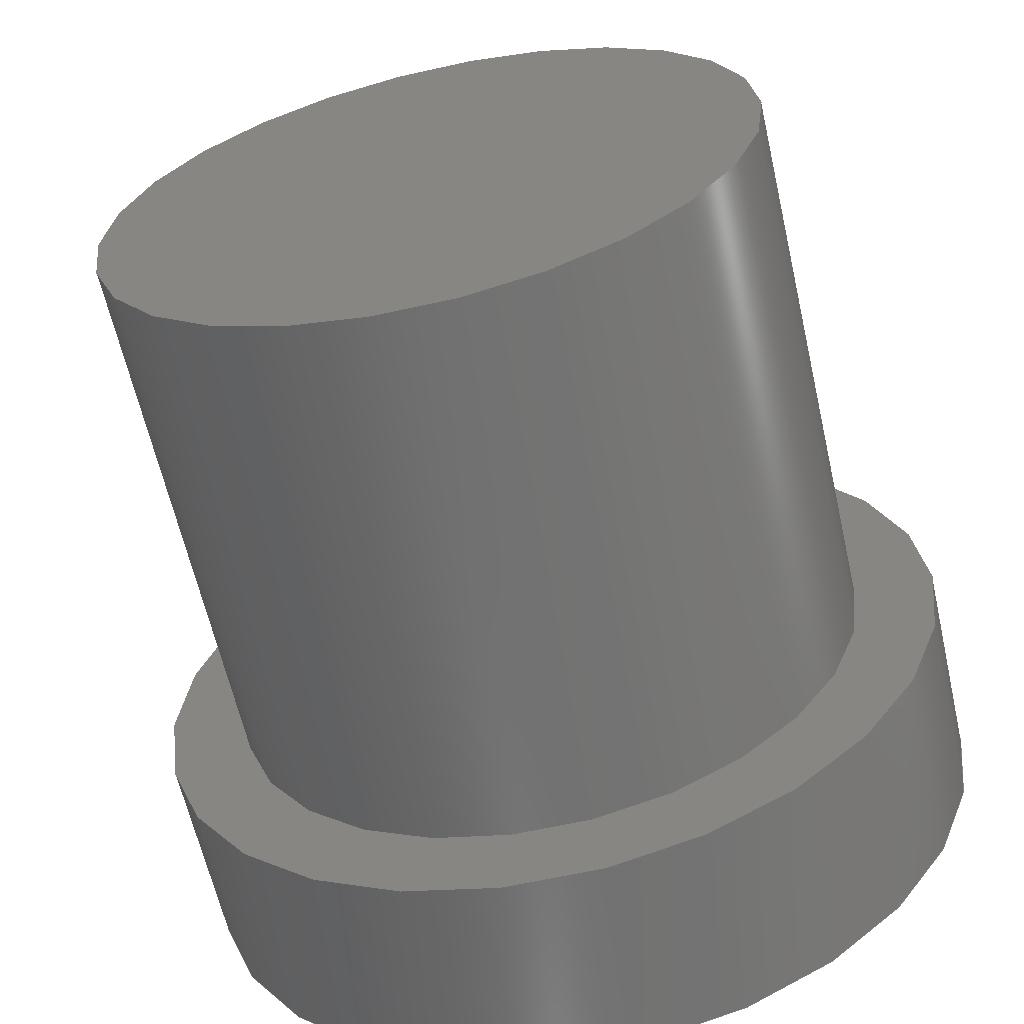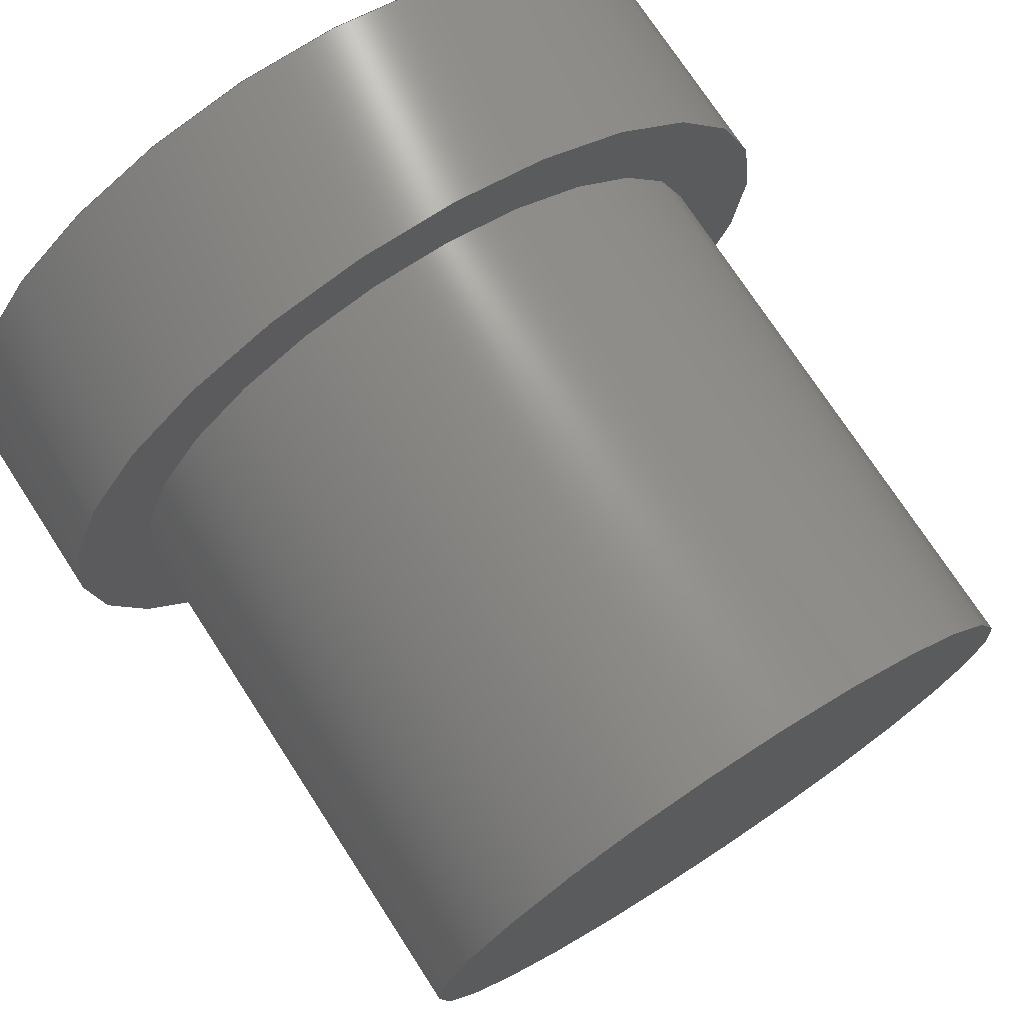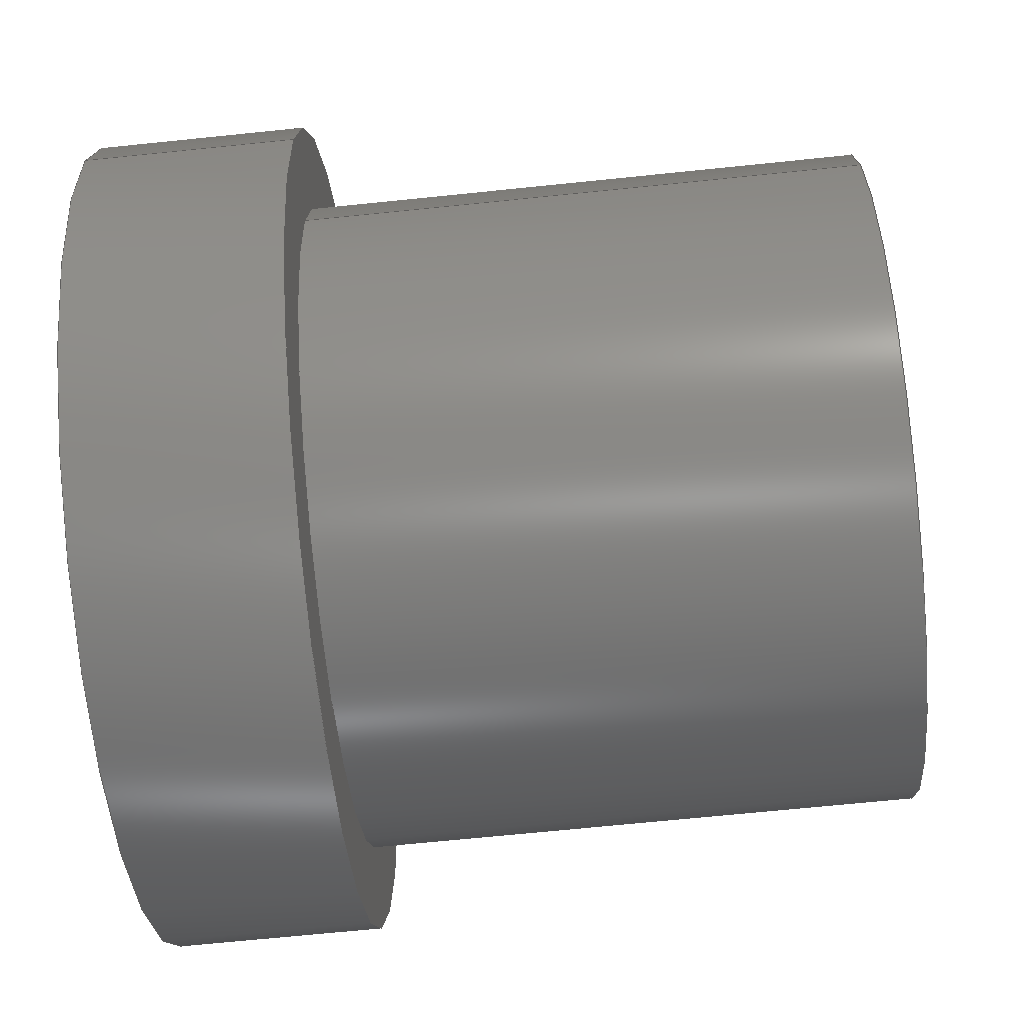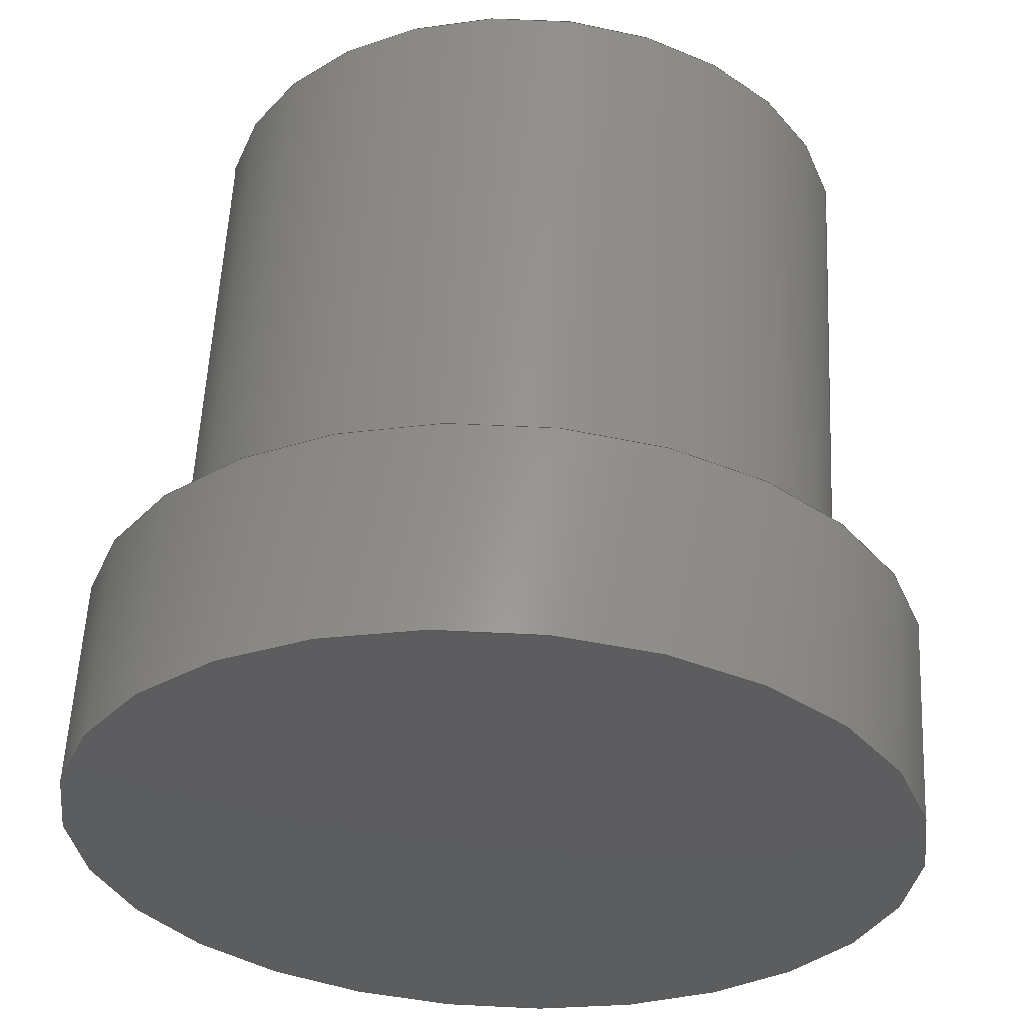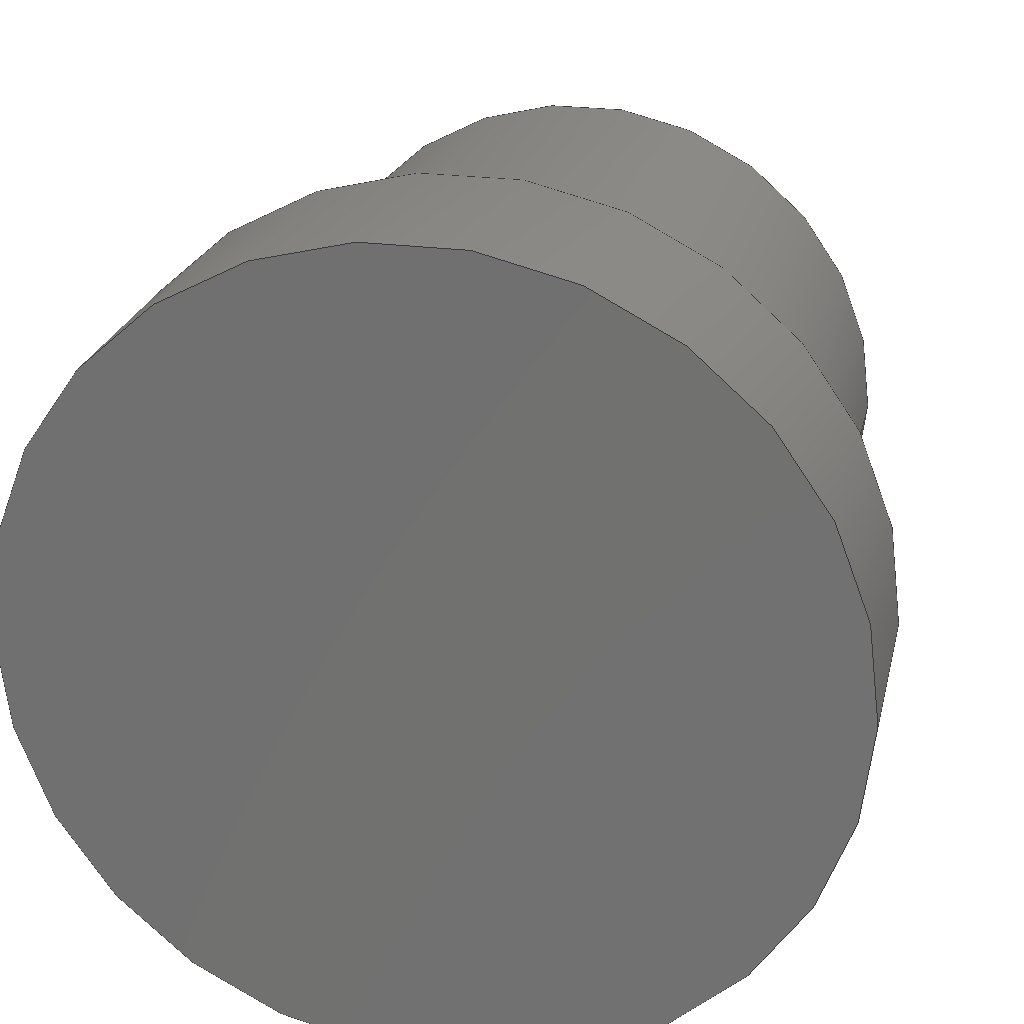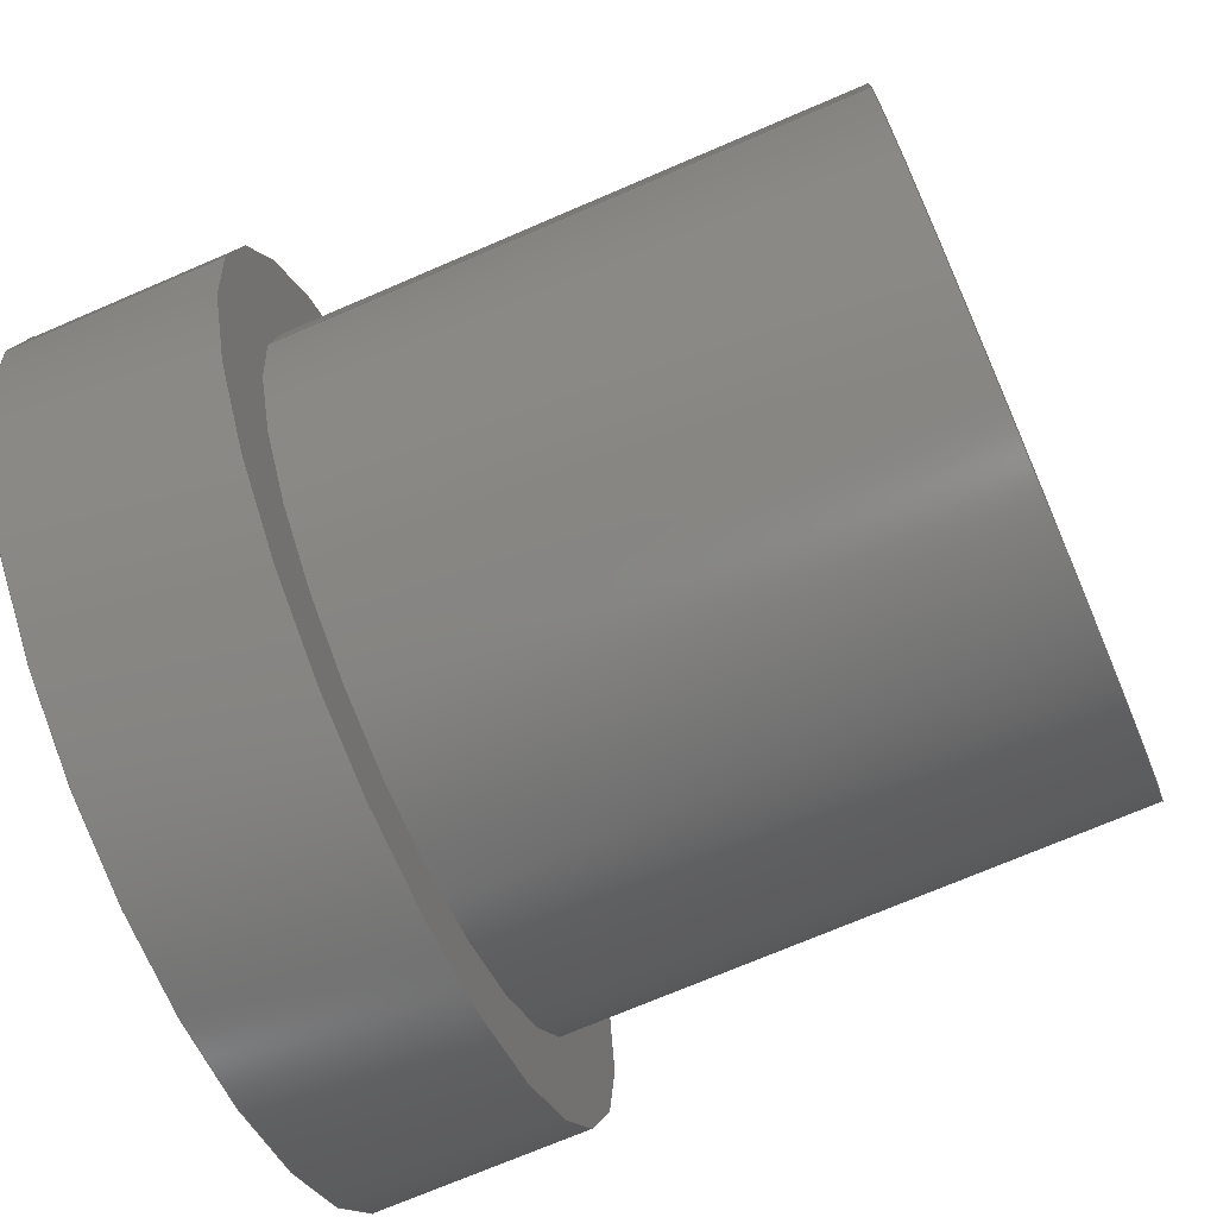
<metadata>
{"format":"step","ext":"step","renderer":"f3d","projection":"perspective","resolution":1024,"background":"white","views":[{"elev":-62.5,"azim":12.8,"up":"+Y"},{"elev":73.8,"azim":-33.0,"up":"+Y"},{"elev":-68.0,"azim":-84.1,"up":"+Y"},{"elev":57.6,"azim":-177.1,"up":"+Y"},{"elev":24.1,"azim":-167.3,"up":"+Y"},{"elev":-71.7,"azim":-66.7,"up":"+Y"}]}
</metadata>
<code>
ISO-10303-21;
DATA;
#1=MECHANICAL_DESIGN_GEOMETRIC_PRESENTATION_REPRESENTATION('',(#4),#110);
#2=SHAPE_REPRESENTATION_RELATIONSHIP('SRR','None',#116,#3);
#3=ADVANCED_BREP_SHAPE_REPRESENTATION('',(#5),#109);
#4=STYLED_ITEM('',(#126),#5);
#5=MANIFOLD_SOLID_BREP('button2',#58);
#6=FACE_BOUND('',#21,.T.);
#7=LINE('',#98,#9);
#8=LINE('',#105,#10);
#9=VECTOR('',#79,3);
#10=VECTOR('',#88,2.4);
#11=CYLINDRICAL_SURFACE('',#62,3);
#12=CYLINDRICAL_SURFACE('',#66,2.4);
#13=FACE_OUTER_BOUND('',#18,.T.);
#14=FACE_OUTER_BOUND('',#19,.T.);
#15=FACE_OUTER_BOUND('',#20,.T.);
#16=FACE_OUTER_BOUND('',#22,.T.);
#17=FACE_OUTER_BOUND('',#23,.T.);
#18=EDGE_LOOP('',(#38));
#19=EDGE_LOOP('',(#39,#40,#41,#42));
#20=EDGE_LOOP('',(#43));
#21=EDGE_LOOP('',(#44));
#22=EDGE_LOOP('',(#45,#46,#47,#48));
#23=EDGE_LOOP('',(#49));
#24=CIRCLE('',#61,3);
#25=CIRCLE('',#63,3);
#26=CIRCLE('',#65,2.4);
#27=CIRCLE('',#67,2.4);
#28=VERTEX_POINT('',#93);
#29=VERTEX_POINT('',#96);
#30=VERTEX_POINT('',#100);
#31=VERTEX_POINT('',#103);
#32=EDGE_CURVE('',#28,#28,#24,.T.);
#33=EDGE_CURVE('',#29,#29,#25,.T.);
#34=EDGE_CURVE('',#29,#28,#7,.T.);
#35=EDGE_CURVE('',#30,#30,#26,.T.);
#36=EDGE_CURVE('',#31,#31,#27,.T.);
#37=EDGE_CURVE('',#31,#30,#8,.T.);
#38=ORIENTED_EDGE('',*,*,#32,.T.);
#39=ORIENTED_EDGE('',*,*,#33,.F.);
#40=ORIENTED_EDGE('',*,*,#34,.T.);
#41=ORIENTED_EDGE('',*,*,#32,.F.);
#42=ORIENTED_EDGE('',*,*,#34,.F.);
#43=ORIENTED_EDGE('',*,*,#33,.T.);
#44=ORIENTED_EDGE('',*,*,#35,.F.);
#45=ORIENTED_EDGE('',*,*,#36,.F.);
#46=ORIENTED_EDGE('',*,*,#37,.T.);
#47=ORIENTED_EDGE('',*,*,#35,.T.);
#48=ORIENTED_EDGE('',*,*,#37,.F.);
#49=ORIENTED_EDGE('',*,*,#36,.T.);
#50=PLANE('',#60);
#51=PLANE('',#64);
#52=PLANE('',#68);
#53=ADVANCED_FACE('',(#13),#50,.F.);
#54=ADVANCED_FACE('',(#14),#11,.T.);
#55=ADVANCED_FACE('',(#15,#6),#51,.T.);
#56=ADVANCED_FACE('',(#16),#12,.T.);
#57=ADVANCED_FACE('',(#17),#52,.T.);
#58=CLOSED_SHELL('',(#53,#54,#55,#56,#57));
#59=AXIS2_PLACEMENT_3D('',#91,#69,#70);
#60=AXIS2_PLACEMENT_3D('',#92,#71,#72);
#61=AXIS2_PLACEMENT_3D('',#94,#73,#74);
#62=AXIS2_PLACEMENT_3D('',#95,#75,#76);
#63=AXIS2_PLACEMENT_3D('',#97,#77,#78);
#64=AXIS2_PLACEMENT_3D('',#99,#80,#81);
#65=AXIS2_PLACEMENT_3D('',#101,#82,#83);
#66=AXIS2_PLACEMENT_3D('',#102,#84,#85);
#67=AXIS2_PLACEMENT_3D('',#104,#86,#87);
#68=AXIS2_PLACEMENT_3D('',#106,#89,#90);
#69=DIRECTION('axis',(0,0,1));
#70=DIRECTION('refdir',(1,0,0));
#71=DIRECTION('center_axis',(0,0,1));
#72=DIRECTION('ref_axis',(1,0,0));
#73=DIRECTION('center_axis',(0,0,-1));
#74=DIRECTION('ref_axis',(1,0,0));
#75=DIRECTION('center_axis',(0,0,1));
#76=DIRECTION('ref_axis',(1,0,0));
#77=DIRECTION('center_axis',(0,0,1));
#78=DIRECTION('ref_axis',(1,0,0));
#79=DIRECTION('',(0,0,-1));
#80=DIRECTION('center_axis',(0,0,1));
#81=DIRECTION('ref_axis',(1,0,0));
#82=DIRECTION('center_axis',(0,0,1));
#83=DIRECTION('ref_axis',(1,0,0));
#84=DIRECTION('center_axis',(0,0,1));
#85=DIRECTION('ref_axis',(1,0,0));
#86=DIRECTION('center_axis',(0,0,1));
#87=DIRECTION('ref_axis',(1,0,0));
#88=DIRECTION('',(0,0,-1));
#89=DIRECTION('center_axis',(0,0,1));
#90=DIRECTION('ref_axis',(1,0,0));
#91=CARTESIAN_POINT('',(0,0,0));
#92=CARTESIAN_POINT('Origin',(10,8.1,4.5));
#93=CARTESIAN_POINT('',(7,8.1,4.5));
#94=CARTESIAN_POINT('Origin',(10,8.1,4.5));
#95=CARTESIAN_POINT('Origin',(10,8.1,5));
#96=CARTESIAN_POINT('',(7,8.1,6));
#97=CARTESIAN_POINT('Origin',(10,8.1,6));
#98=CARTESIAN_POINT('',(7,8.1,5));
#99=CARTESIAN_POINT('Origin',(10,8.1,6));
#100=CARTESIAN_POINT('',(7.6,8.1,6));
#101=CARTESIAN_POINT('Origin',(10,8.1,6));
#102=CARTESIAN_POINT('Origin',(10,8.1,5));
#103=CARTESIAN_POINT('',(7.6,8.1,10));
#104=CARTESIAN_POINT('Origin',(10,8.1,10));
#105=CARTESIAN_POINT('',(7.6,8.1,5));
#106=CARTESIAN_POINT('Origin',(10,8.1,10));
#107=UNCERTAINTY_MEASURE_WITH_UNIT(LENGTH_MEASURE(0.01),#111,
'DISTANCE_ACCURACY_VALUE',
'Maximum model space distance between geometric entities at asserted c
onnectivities');
#108=UNCERTAINTY_MEASURE_WITH_UNIT(LENGTH_MEASURE(0.01),#111,
'DISTANCE_ACCURACY_VALUE',
'Maximum model space distance between geometric entities at asserted c
onnectivities');
#109=(
GEOMETRIC_REPRESENTATION_CONTEXT(3)
GLOBAL_UNCERTAINTY_ASSIGNED_CONTEXT((#107))
GLOBAL_UNIT_ASSIGNED_CONTEXT((#111,#112,#113))
REPRESENTATION_CONTEXT('','3D')
);
#110=(
GEOMETRIC_REPRESENTATION_CONTEXT(3)
GLOBAL_UNCERTAINTY_ASSIGNED_CONTEXT((#108))
GLOBAL_UNIT_ASSIGNED_CONTEXT((#111,#112,#113))
REPRESENTATION_CONTEXT('','3D')
);
#111=(
LENGTH_UNIT()
NAMED_UNIT(*)
SI_UNIT(.MILLI.,.METRE.)
);
#112=(
NAMED_UNIT(*)
PLANE_ANGLE_UNIT()
SI_UNIT($,.RADIAN.)
);
#113=(
NAMED_UNIT(*)
SI_UNIT($,.STERADIAN.)
SOLID_ANGLE_UNIT()
);
#114=SHAPE_DEFINITION_REPRESENTATION(#115,#116);
#115=PRODUCT_DEFINITION_SHAPE('',$,#118);
#116=SHAPE_REPRESENTATION('',(#59),#109);
#117=PRODUCT_DEFINITION_CONTEXT('part definition',#122,'design');
#118=PRODUCT_DEFINITION('SpaceInvadersCase','SpaceInvadersCase v19',#119,
#117);
#119=PRODUCT_DEFINITION_FORMATION('',$,#124);
#120=PRODUCT_RELATED_PRODUCT_CATEGORY('SpaceInvadersCase v19',
'SpaceInvadersCase v19',(#124));
#121=APPLICATION_PROTOCOL_DEFINITION('international standard',
'automotive_design',2009,#122);
#122=APPLICATION_CONTEXT(
'Core Data for Automotive Mechanical Design Process');
#123=PRODUCT_CONTEXT('part definition',#122,'mechanical');
#124=PRODUCT('SpaceInvadersCase','SpaceInvadersCase v19',$,(#123));
#125=PRESENTATION_STYLE_ASSIGNMENT((#129));
#126=PRESENTATION_STYLE_ASSIGNMENT((#130));
#127=PRESENTATION_STYLE_ASSIGNMENT((#131));
#128=PRESENTATION_STYLE_ASSIGNMENT((#132));
#129=SURFACE_STYLE_USAGE(.BOTH.,#133);
#130=SURFACE_STYLE_USAGE(.BOTH.,#134);
#131=SURFACE_STYLE_USAGE(.BOTH.,#135);
#132=SURFACE_STYLE_USAGE(.BOTH.,#136);
#133=SURFACE_SIDE_STYLE('',(#137));
#134=SURFACE_SIDE_STYLE('',(#138));
#135=SURFACE_SIDE_STYLE('',(#139));
#136=SURFACE_SIDE_STYLE('',(#140));
#137=SURFACE_STYLE_FILL_AREA(#141);
#138=SURFACE_STYLE_FILL_AREA(#142);
#139=SURFACE_STYLE_FILL_AREA(#143);
#140=SURFACE_STYLE_FILL_AREA(#144);
#141=FILL_AREA_STYLE('Steel - Satin',(#145));
#142=FILL_AREA_STYLE(
'PA 12 - Nylon - PA 603-CF (with EOS P 3D Printers)',(#146));
#143=FILL_AREA_STYLE('ABS (White)',(#147));
#144=FILL_AREA_STYLE('Glass - Heavy Color (Blue)',(#148));
#145=FILL_AREA_STYLE_COLOUR('Steel - Satin',#149);
#146=FILL_AREA_STYLE_COLOUR(
'PA 12 - Nylon - PA 603-CF (with EOS P 3D Printers)',#150);
#147=FILL_AREA_STYLE_COLOUR('ABS (White)',#151);
#148=FILL_AREA_STYLE_COLOUR('Glass - Heavy Color (Blue)',#152);
#149=COLOUR_RGB('Steel - Satin',0.6275,0.6275,0.6275);
#150=COLOUR_RGB('PA 12 - Nylon - PA 603-CF (with EOS P 3D Printers)',0.2471,
0.2471,0.2471);
#151=COLOUR_RGB('ABS (White)',0.9647,0.9647,0.9529);
#152=COLOUR_RGB('Glass - Heavy Color (Blue)',0.4235,0.7686,
0.8549);
ENDSEC;
END-ISO-10303-21;

</code>
